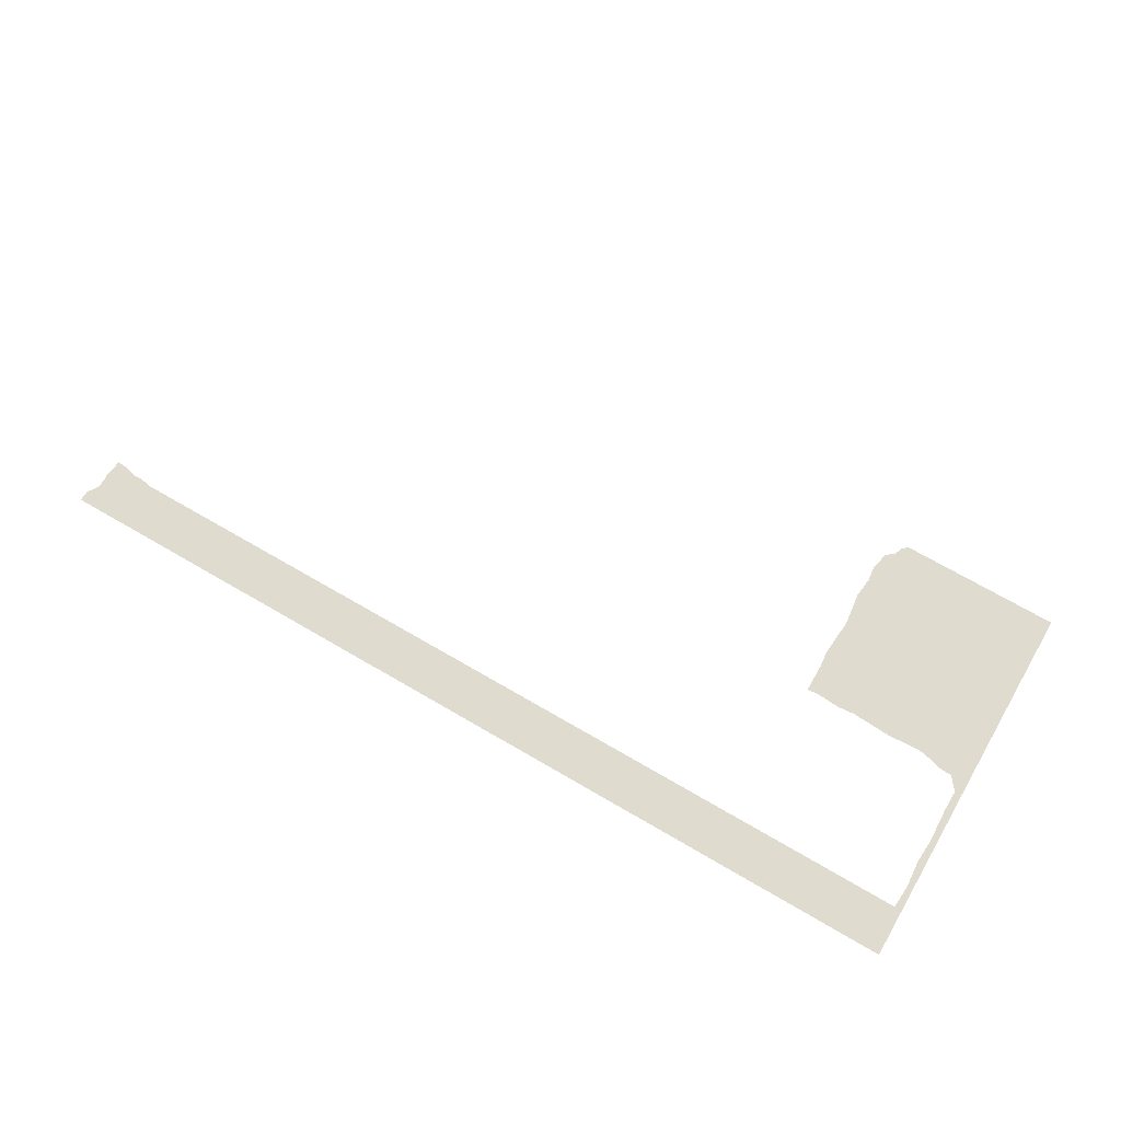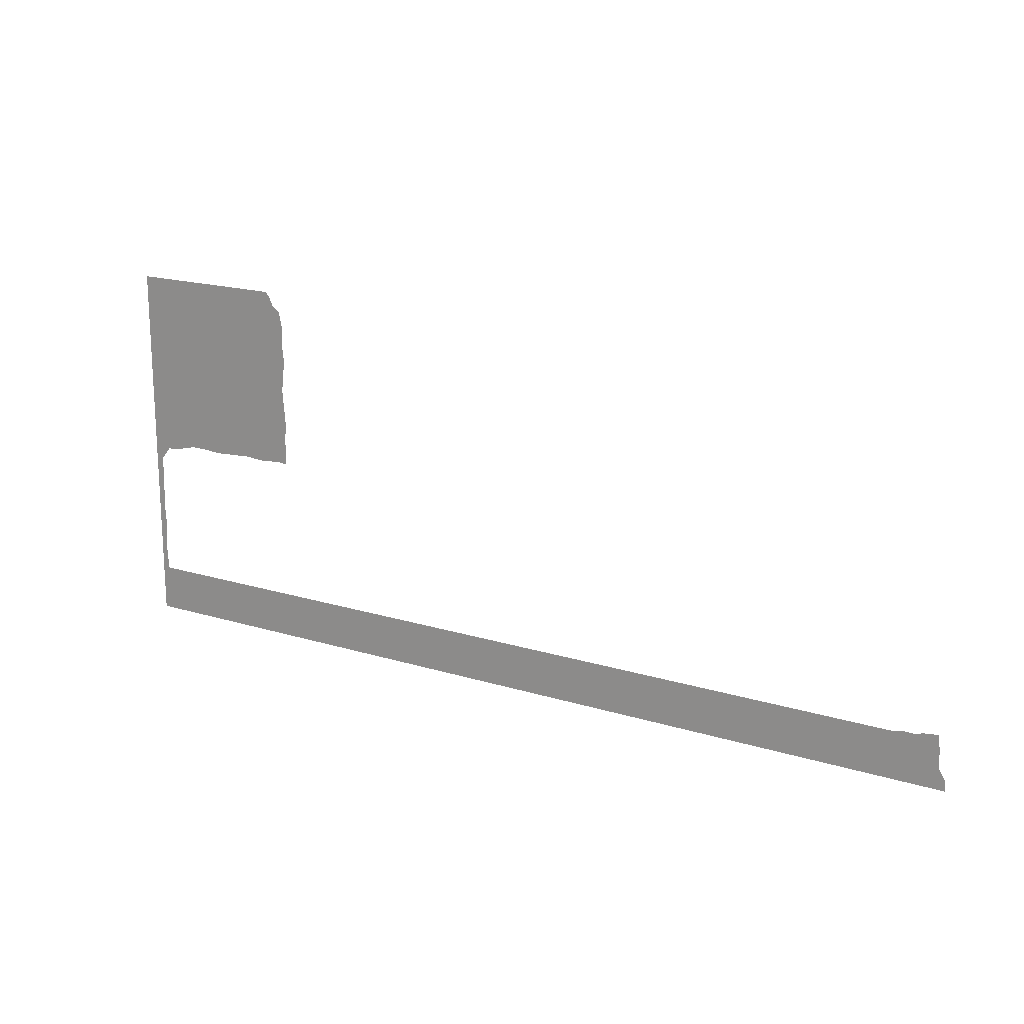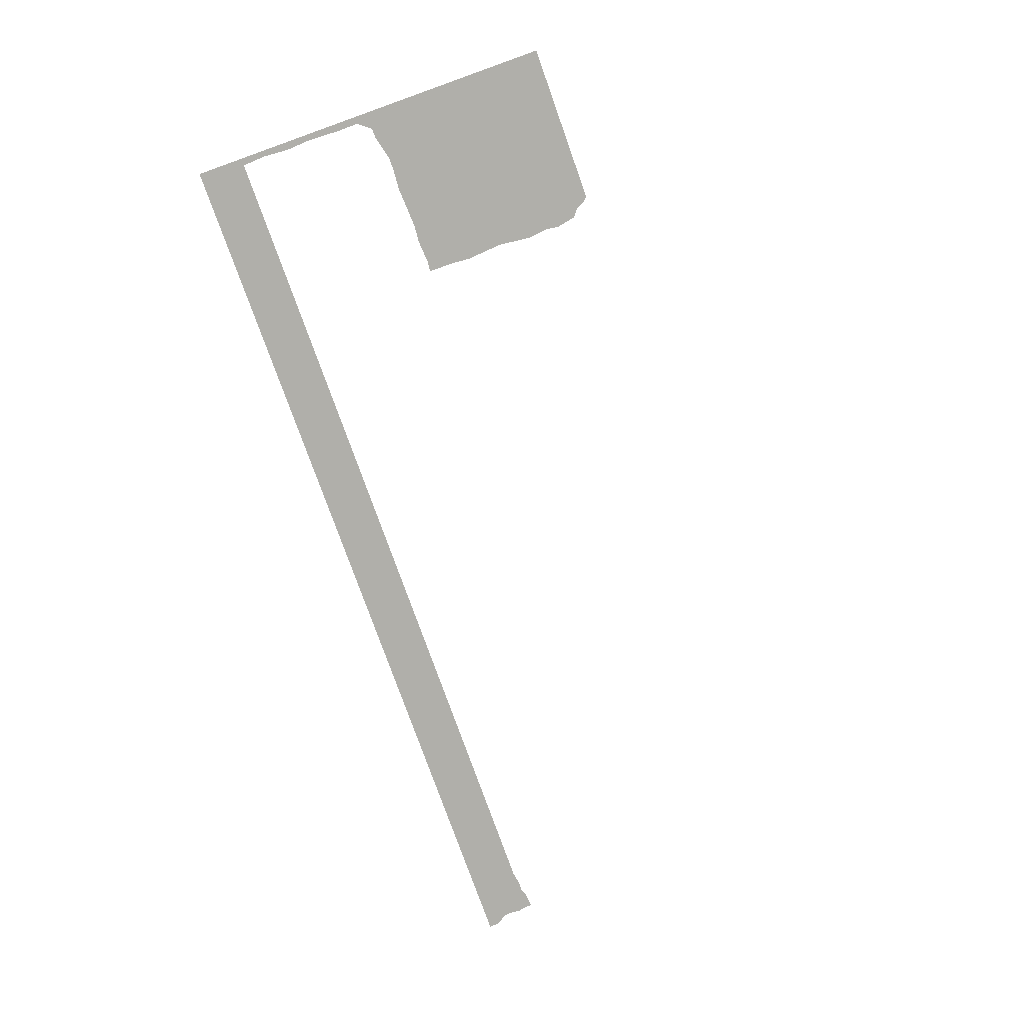
<metadata>
{"format":"obj","ext":"obj","renderer":"f3d","projection":"perspective","resolution":1024,"background":"white","views":[{"elev":70.4,"azim":-149.8,"up":"+Y"},{"elev":18.3,"azim":30.8,"up":"+Z"},{"elev":-78.0,"azim":-70.4,"up":"+Y"}]}
</metadata>
<code>
v -0.05999 -1 0.2066
v -0.9877 -1 0.2069
v -0.9888 -1 -2
v 4.33 -1 -2
v 4.327 -1 -1.941
v 4.286 -1 -1.878
v 4.282 -1 -1.826
v 4.287 -1 -1.779
v 4.276 -1 -1.729
v 4.275 -1 -1.686
v 4.191 -1 -1.696
v 4.143 -1 -1.711
v 4.09 -1 -1.709
v 4.028 -1 -1.722
v -0.9447 -1 -1.722
v -0.9543 -1 -1.586
v -0.9428 -1 -1.433
v -0.9522 -1 -1.291
v -0.9441 -1 -1.099
v -0.9457 -1 -0.9753
v -0.8851 -1 -0.8989
v -0.8261 -1 -0.8978
v -0.6867 -1 -0.8615
v -0.6016 -1 -0.8621
v -0.4878 -1 -0.8709
v -0.2475 -1 -0.8575
v -0.1471 -1 -0.8661
v -0.003949 -1 -0.8562
v 0.04919 -1 -0.8637
v 0.04972 -1 -0.7003
v 0.05809 -1 -0.6101
v 0.04071 -1 -0.3966
v 0.06239 -1 -0.2087
v 0.04951 -1 -0.0905
v 0.05816 -1 -0.01448
v 0.036 -1 0.09606
v -0.01019 -1 0.1302
v -0.03262 -1 0.1827
v -0.3856 -1 -0.3521
f 1 39 38
f 37 38 39
f 36 37 39
f 35 36 39
f 34 35 39
f 33 34 39
f 32 33 39
f 31 32 39
f 30 31 39
f 29 30 39
f 28 29 39
f 27 28 39
f 26 27 39
f 25 26 39
f 24 25 39
f 23 24 39
f 22 23 39
f 21 22 39
f 1 2 39
f 2 21 39
f 2 20 21
f 2 3 20
f 3 19 20
f 3 18 19
f 3 17 18
f 3 15 16
f 3 14 15
f 9 10 11
f 8 11 12
f 8 9 11
f 7 12 13
f 7 8 12
f 7 13 14
f 6 7 14
f 5 6 14
f 4 5 14
f 3 4 14
f 3 16 17

</code>
